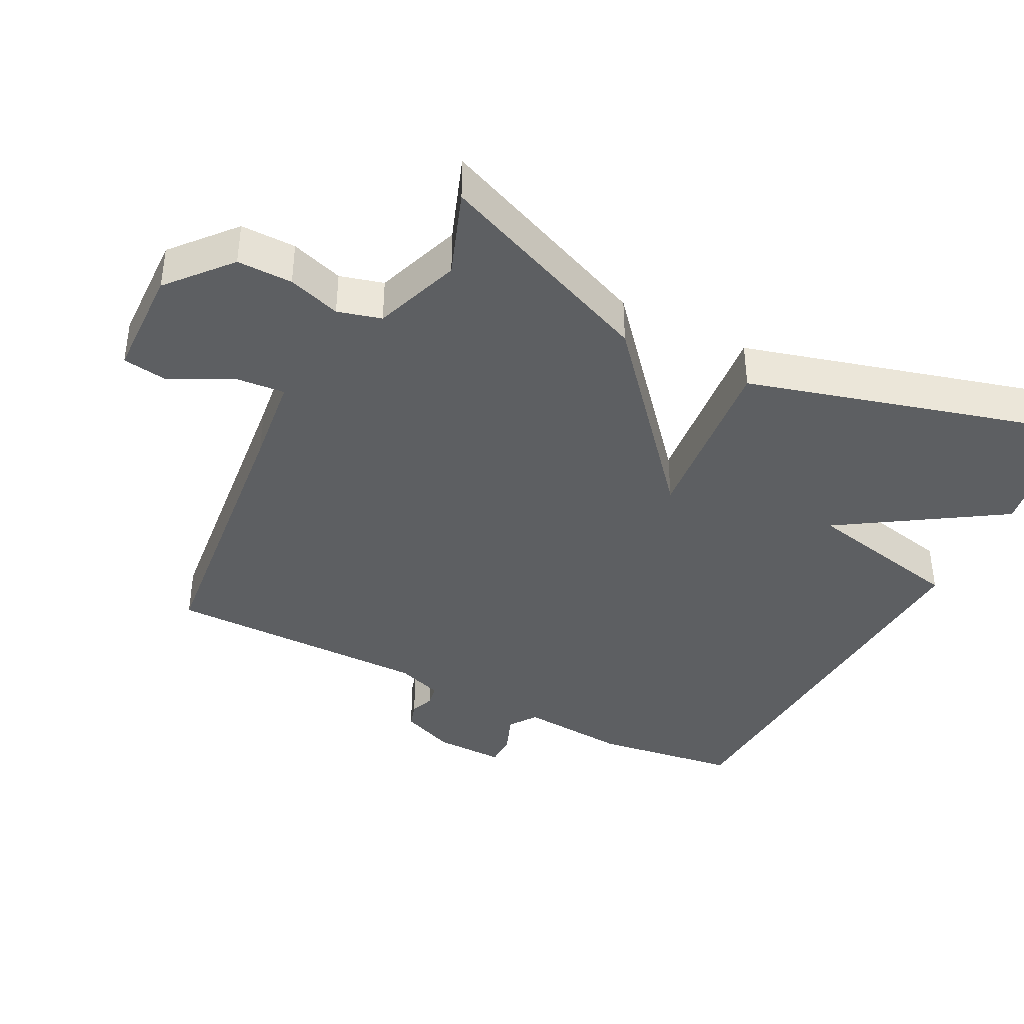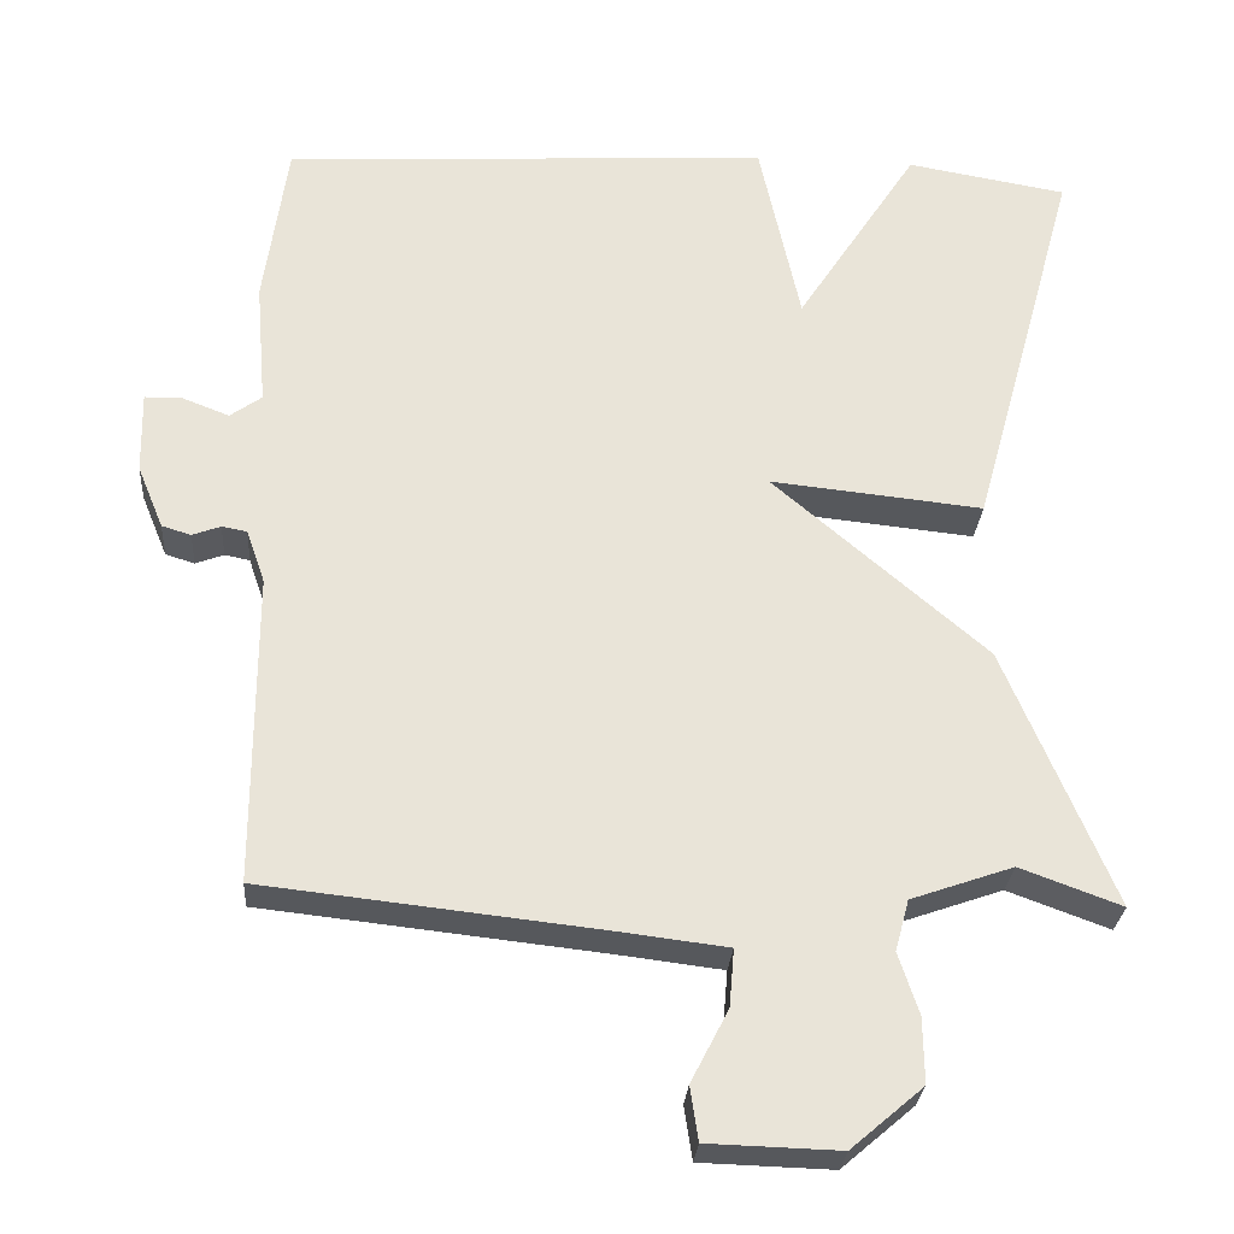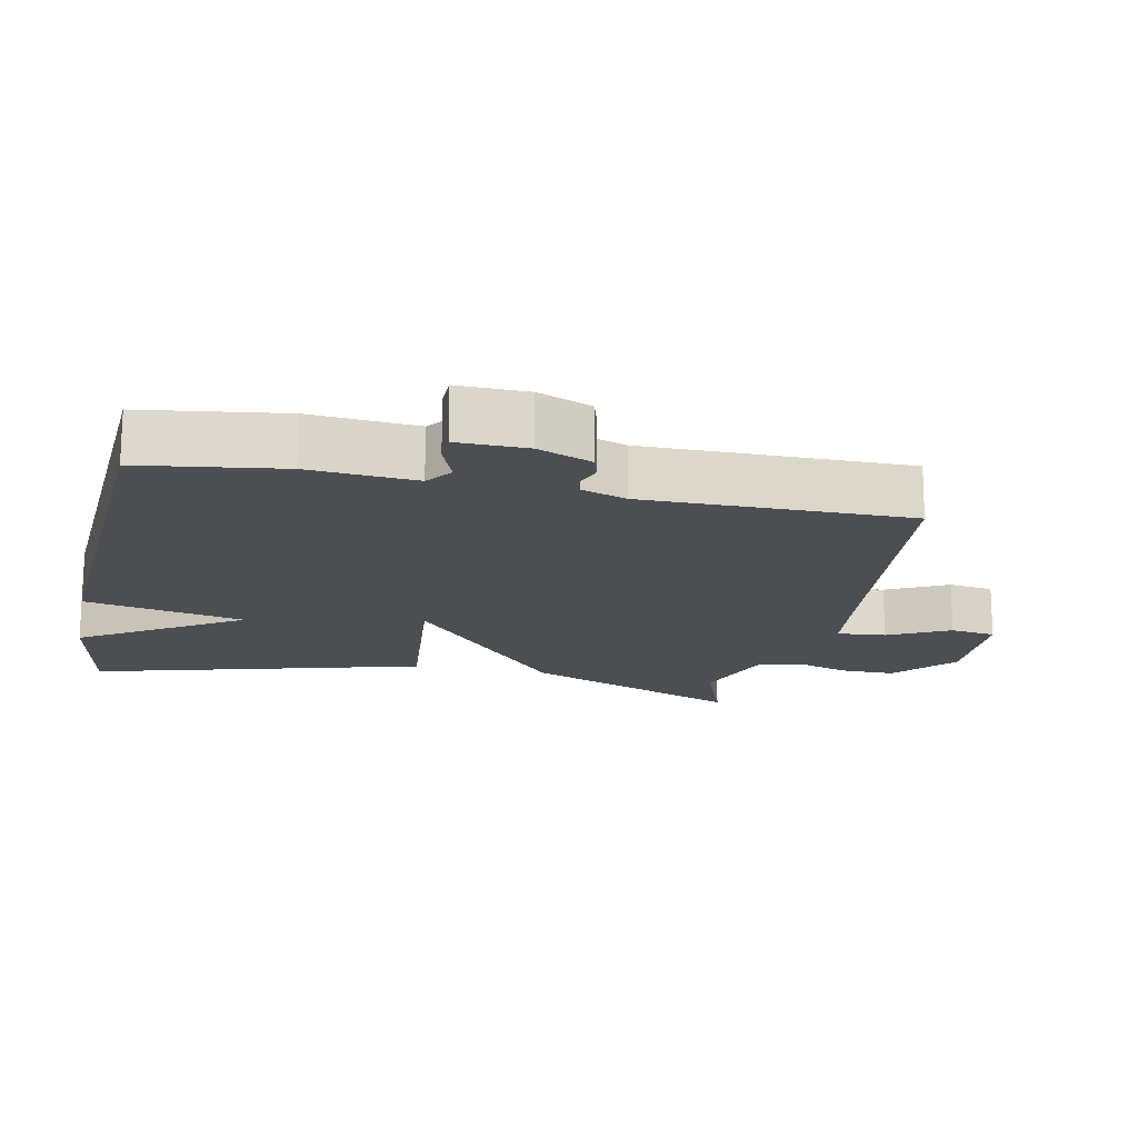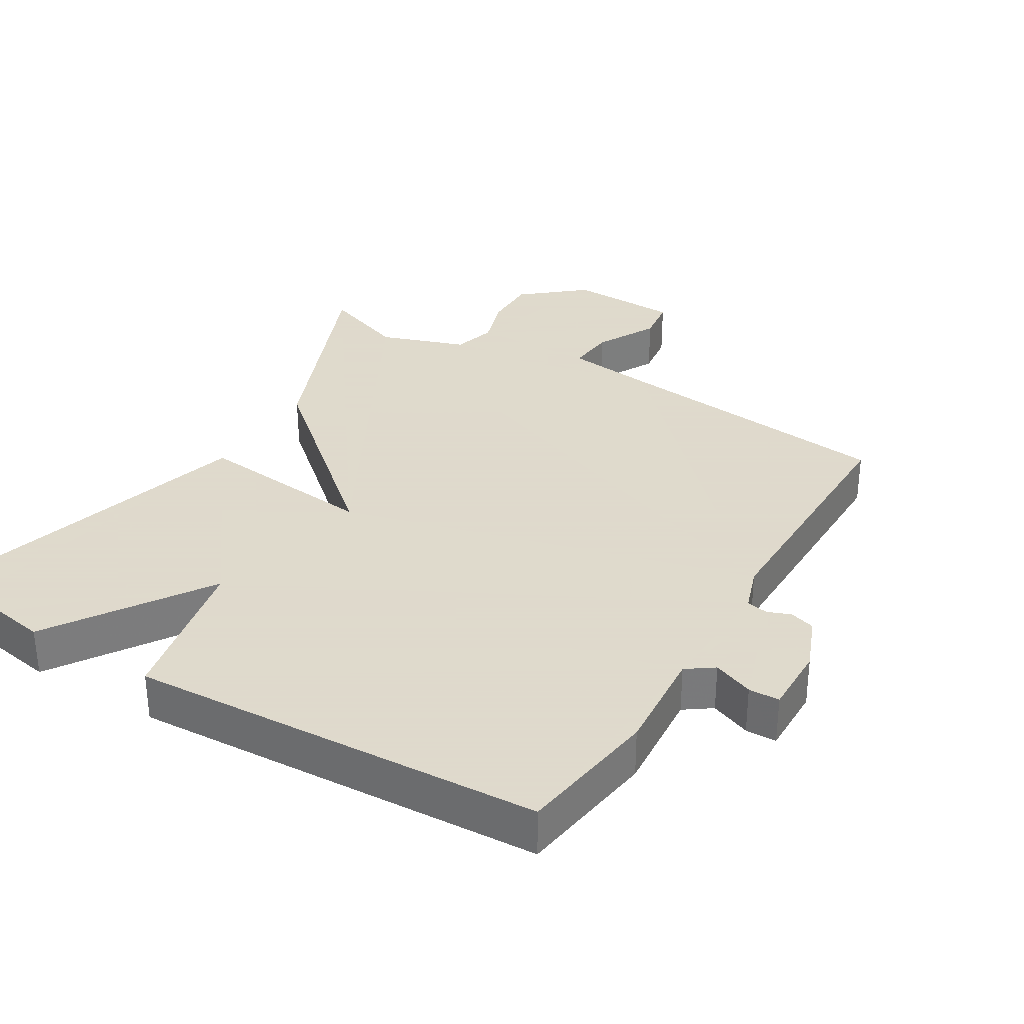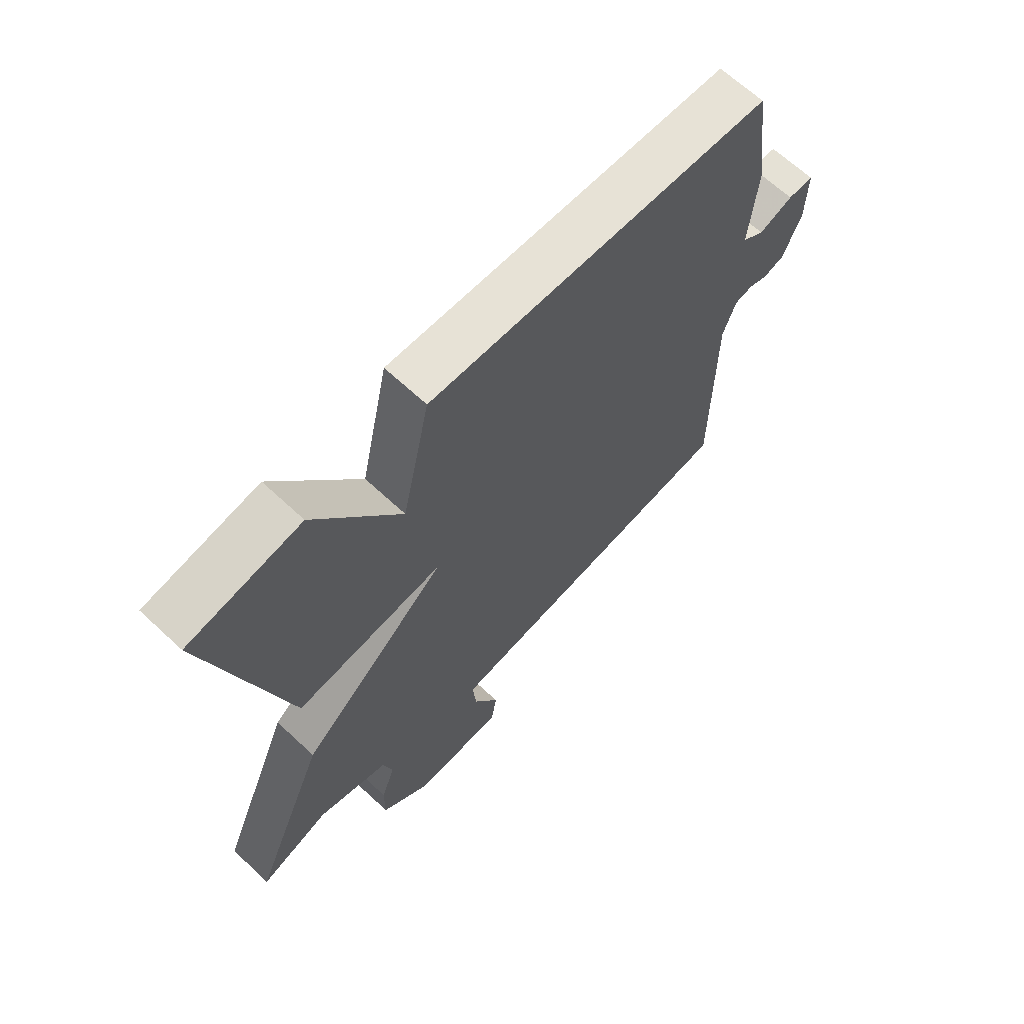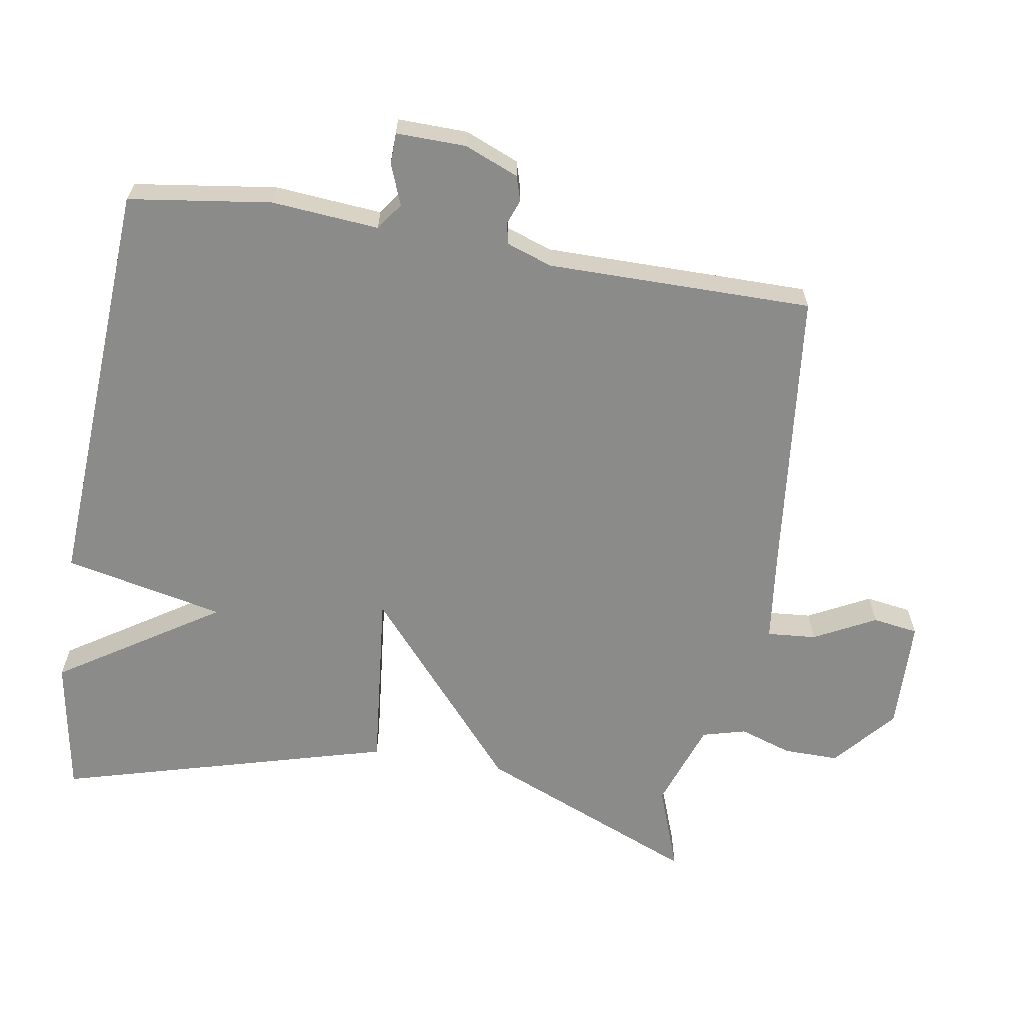
<metadata>
{"format":"obj","ext":"obj","renderer":"f3d","projection":"perspective","resolution":1024,"background":"white","views":[{"elev":-39.7,"azim":-117.1,"up":"+Y"},{"elev":-27.9,"azim":175.9,"up":"+Z"},{"elev":-16.8,"azim":78.2,"up":"+Y"},{"elev":32.4,"azim":31.3,"up":"+Y"},{"elev":66.2,"azim":-46.9,"up":"+Z"},{"elev":-63.7,"azim":80.6,"up":"+Y"}]}
</metadata>
<code>
v -0.5 0.07 -0.5
v -0.367 0.07 -0.181
v -0.104 0.07 0.046
v -0.367 0.07 0.019
v -0.5 0.07 0.5
v -0.302 0.07 0.534
v -0.152 0.07 0.302
v -0.102 0.07 0.534
v 0.5 0.07 0.5
v 0.529 0.07 0.294
v 0.516 0.07 0.139
v 0.555 0.07 0.111
v 0.614 0.07 0.134
v 0.659 0.07 0.133
v 0.657 0.07 0.032
v 0.625 0.07 -0.046
v 0.589 0.07 -0.057
v 0.554 0.07 -0.044
v 0.523 0.07 -0.05
v 0.5 0.07 -0.116
v 0.5 0.07 -0.5
v 0.082 0.07 -0.546
v -0.049 0.07 -0.562
v -0.043 0.07 -0.633
v 0.003 0.07 -0.722
v -0.007 0.07 -0.788
v -0.169 0.07 -0.793
v -0.258 0.07 -0.717
v -0.257 0.07 -0.637
v -0.232 0.07 -0.561
v -0.249 0.07 -0.498
v -0.375 0.07 -0.454
v -0.5 0 -0.5
v -0.367 0 -0.181
v -0.104 0 0.046
v -0.367 0 0.019
v -0.5 0 0.5
v -0.302 0 0.534
v -0.152 0 0.302
v -0.102 0 0.534
v 0.5 0 0.5
v 0.529 0 0.294
v 0.516 0 0.139
v 0.555 0 0.111
v 0.614 0 0.134
v 0.659 0 0.133
v 0.657 0 0.032
v 0.625 0 -0.046
v 0.589 0 -0.057
v 0.554 0 -0.044
v 0.523 0 -0.05
v 0.5 0 -0.116
v 0.5 0 -0.5
v 0.082 0 -0.546
v -0.049 0 -0.562
v -0.043 0 -0.633
v 0.003 0 -0.722
v -0.007 0 -0.788
v -0.169 0 -0.793
v -0.258 0 -0.717
v -0.257 0 -0.637
v -0.232 0 -0.561
v -0.249 0 -0.498
v -0.375 0 -0.454
f 28 29 30
f 27 28 30
f 26 27 30
f 25 26 30
f 24 25 30
f 23 24 30 31
f 22 23 31 32
f 20 21 22 32
f 16 17 18
f 15 16 18
f 14 15 18
f 13 14 18
f 12 13 18
f 11 12 18 19
f 9 10 11
f 8 9 11
f 7 8 11
f 7 11 19 20
f 5 6 7
f 4 5 7
f 3 4 7
f 1 2 3
f 32 1 3
f 20 32 3
f 3 7 20
f 62 61 60
f 62 60 59
f 62 59 58
f 62 58 57
f 62 57 56
f 63 62 56 55
f 64 63 55 54
f 64 54 53 52
f 50 49 48
f 50 48 47
f 50 47 46
f 50 46 45
f 50 45 44
f 51 50 44 43
f 43 42 41
f 43 41 40
f 43 40 39
f 52 51 43 39
f 39 38 37
f 39 37 36
f 39 36 35
f 35 34 33
f 35 33 64
f 35 64 52
f 52 39 35
f 1 33 34 2
f 2 34 35 3
f 3 35 36 4
f 4 36 37 5
f 5 37 38 6
f 6 38 39 7
f 7 39 40 8
f 8 40 41 9
f 9 41 42 10
f 10 42 43 11
f 11 43 44 12
f 12 44 45 13
f 13 45 46 14
f 14 46 47 15
f 15 47 48 16
f 16 48 49 17
f 17 49 50 18
f 18 50 51 19
f 19 51 52 20
f 20 52 53 21
f 21 53 54 22
f 22 54 55 23
f 23 55 56 24
f 24 56 57 25
f 25 57 58 26
f 26 58 59 27
f 27 59 60 28
f 28 60 61 29
f 29 61 62 30
f 30 62 63 31
f 31 63 64 32
f 32 64 33 1

</code>
